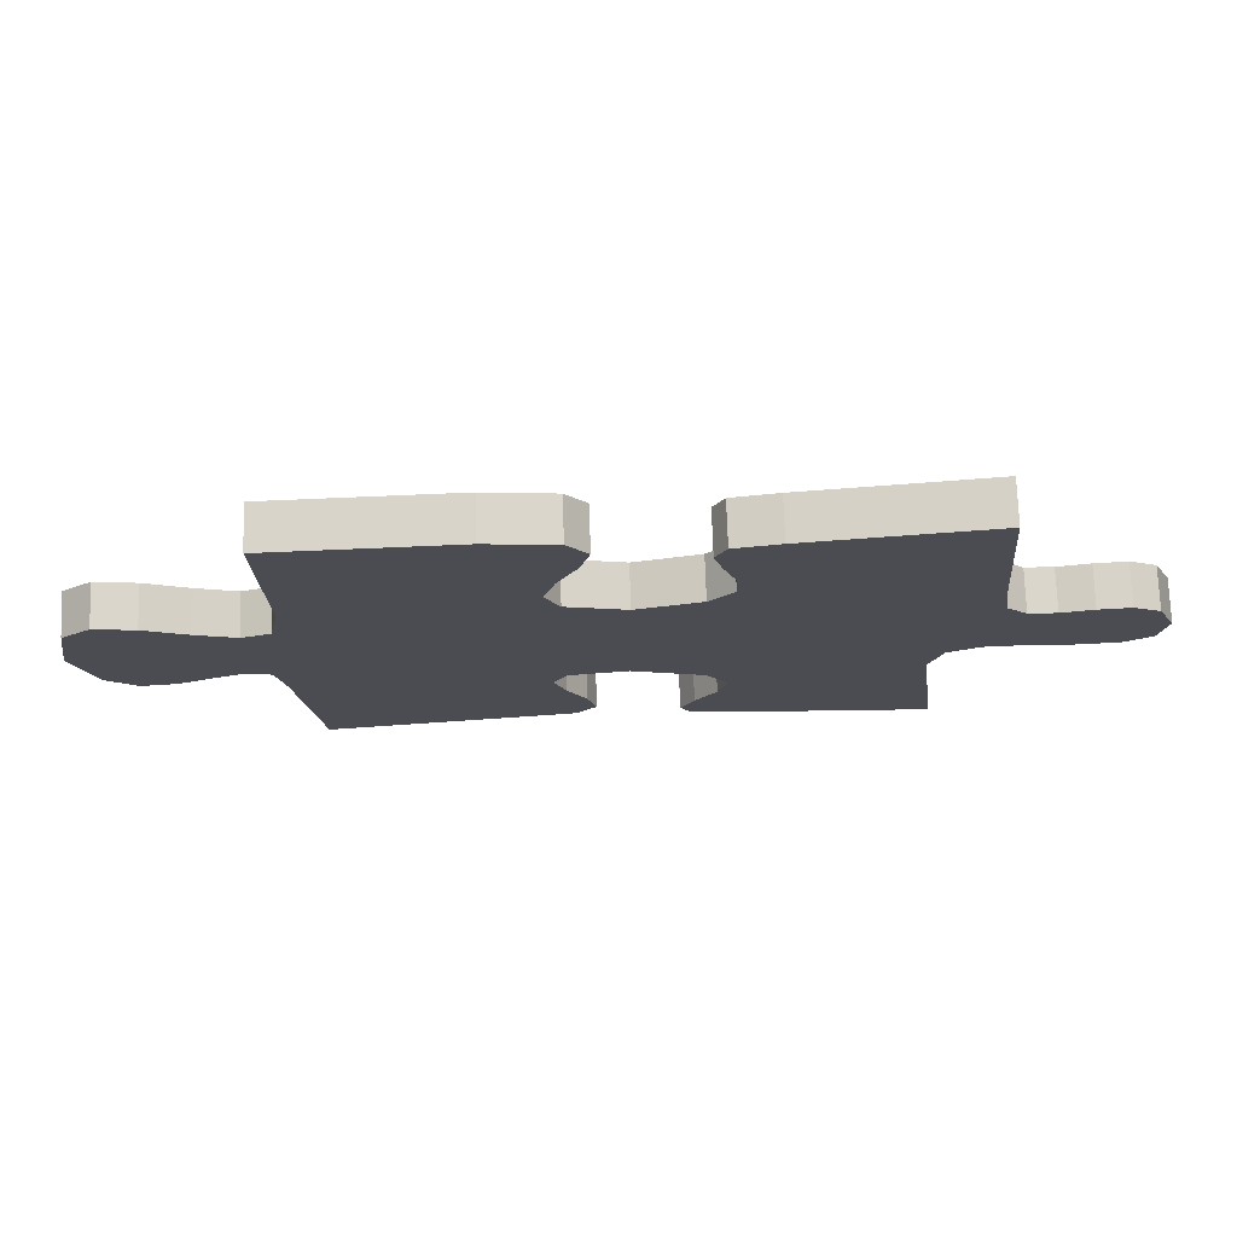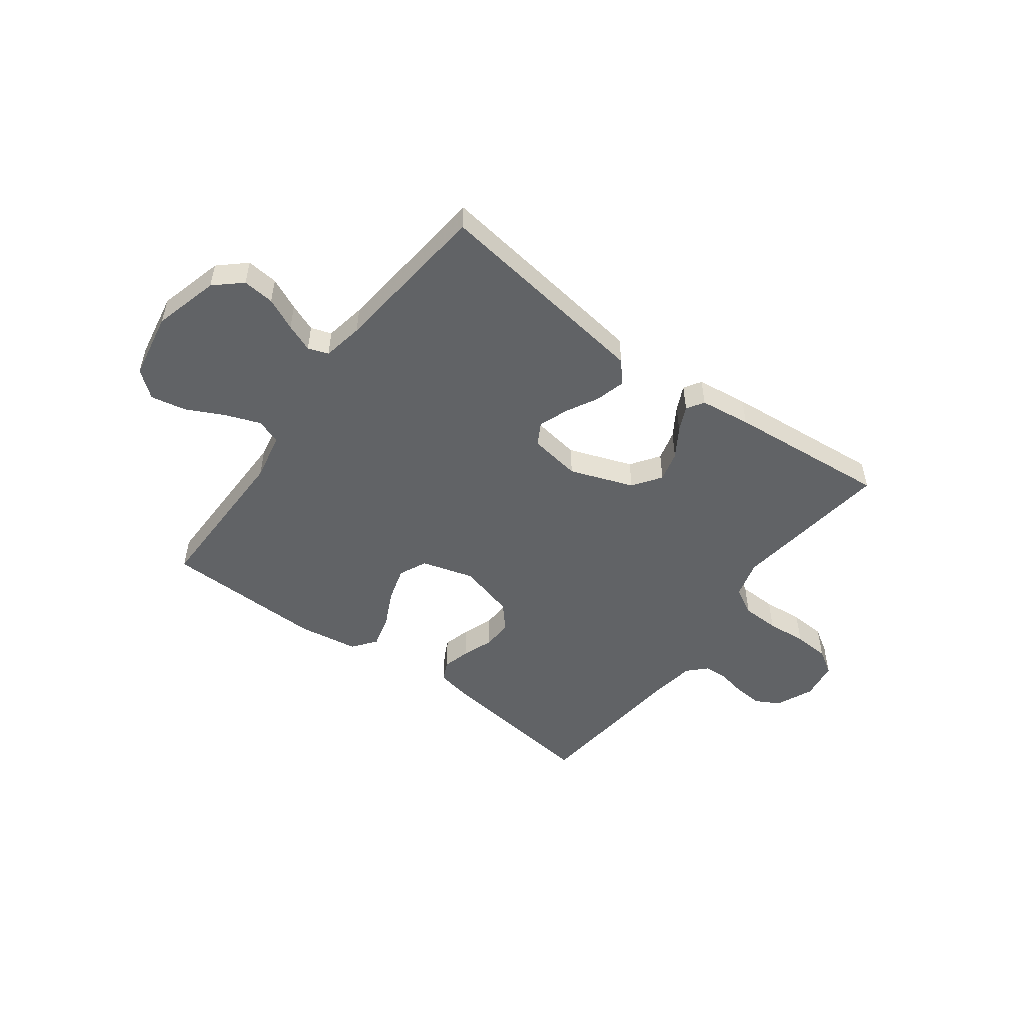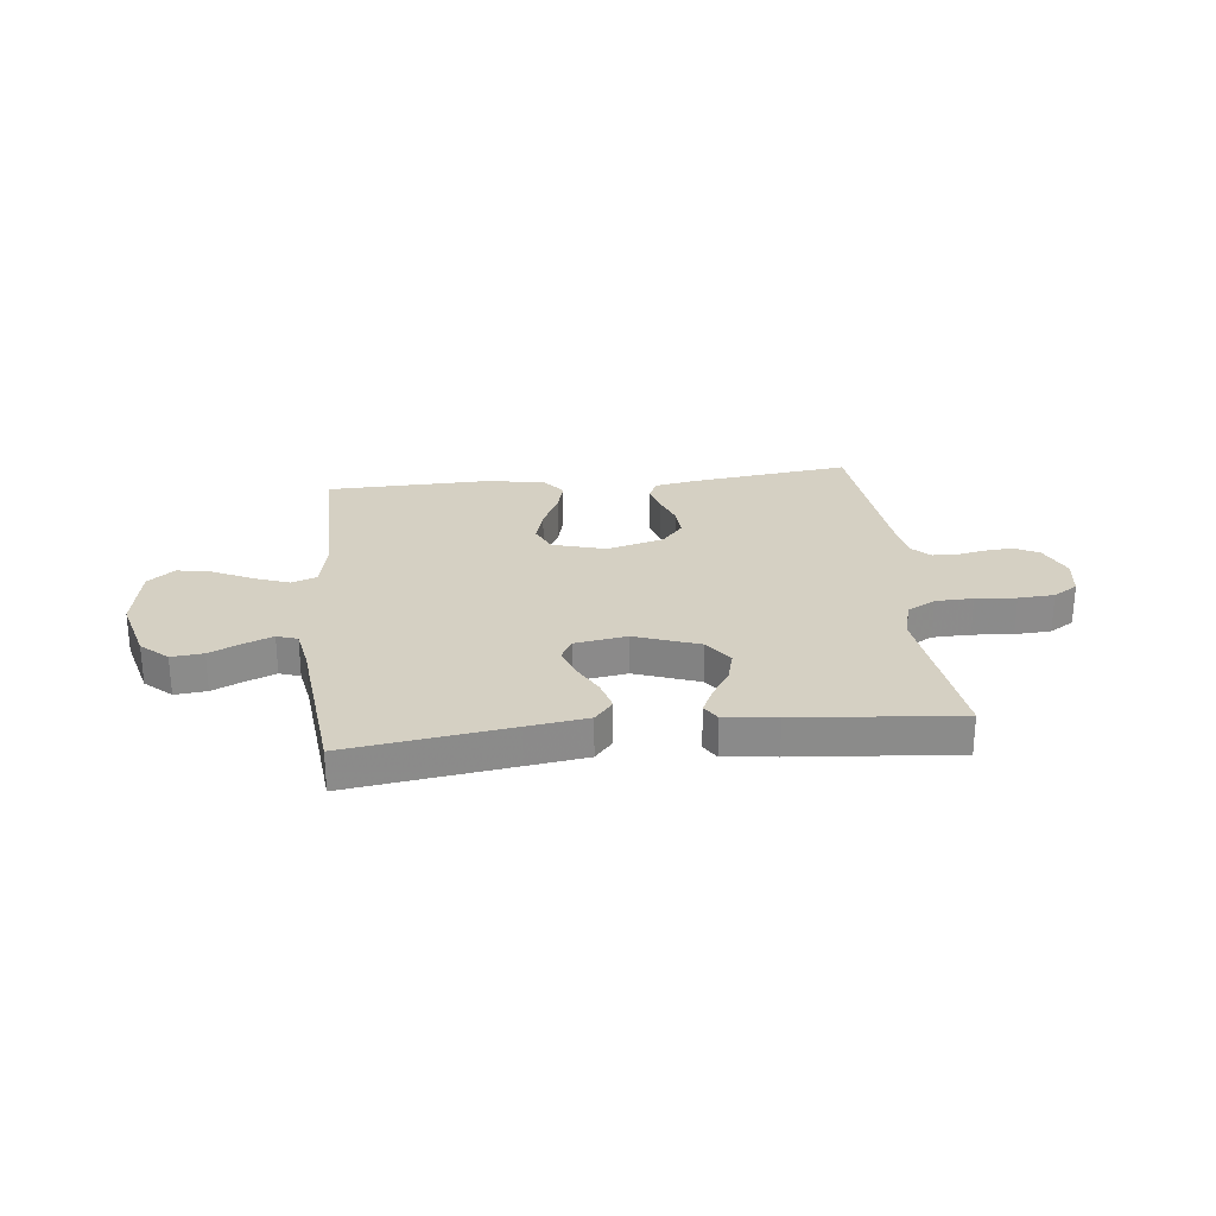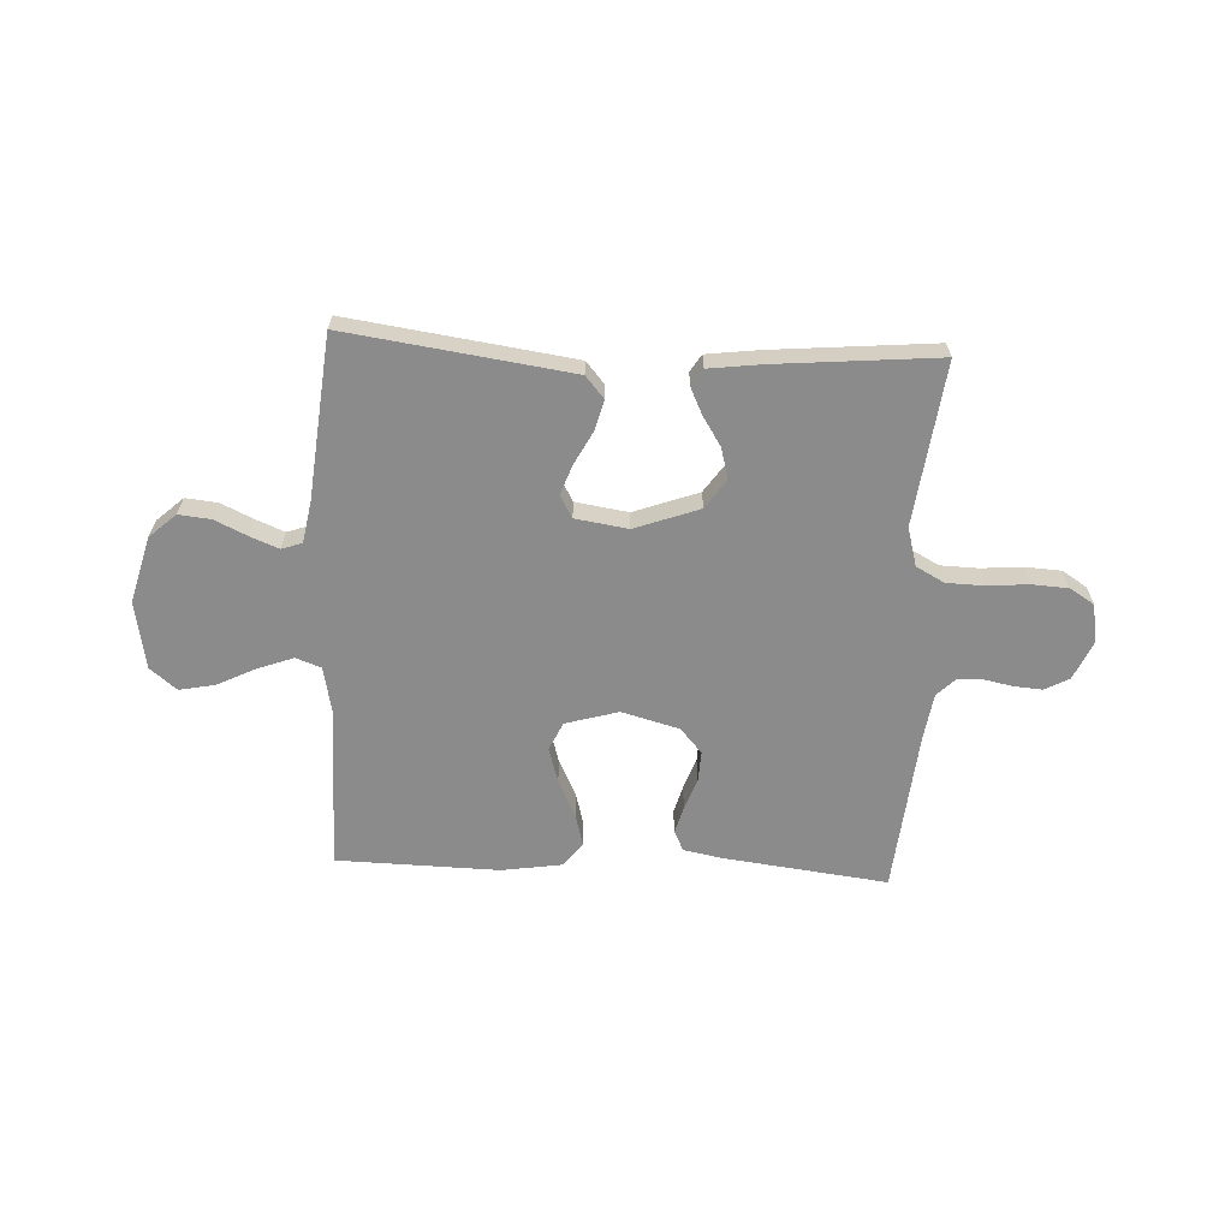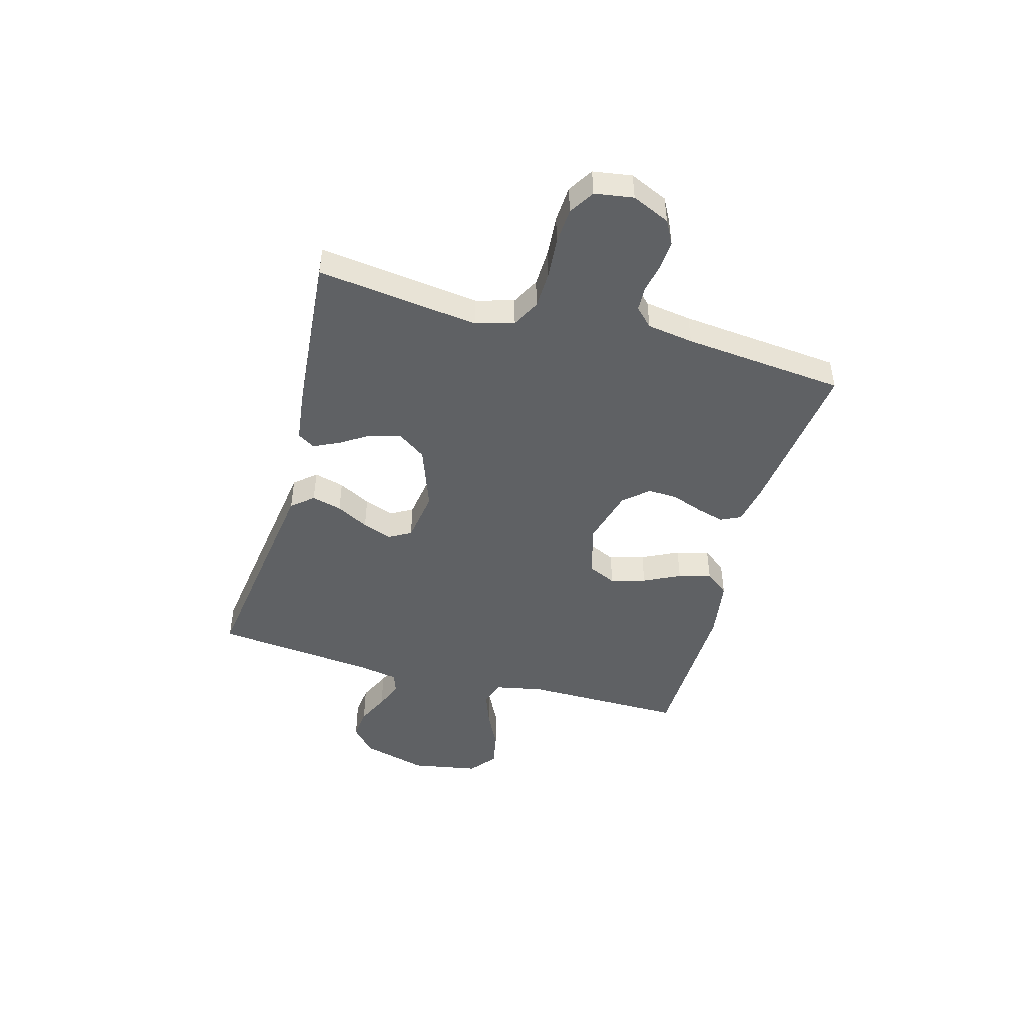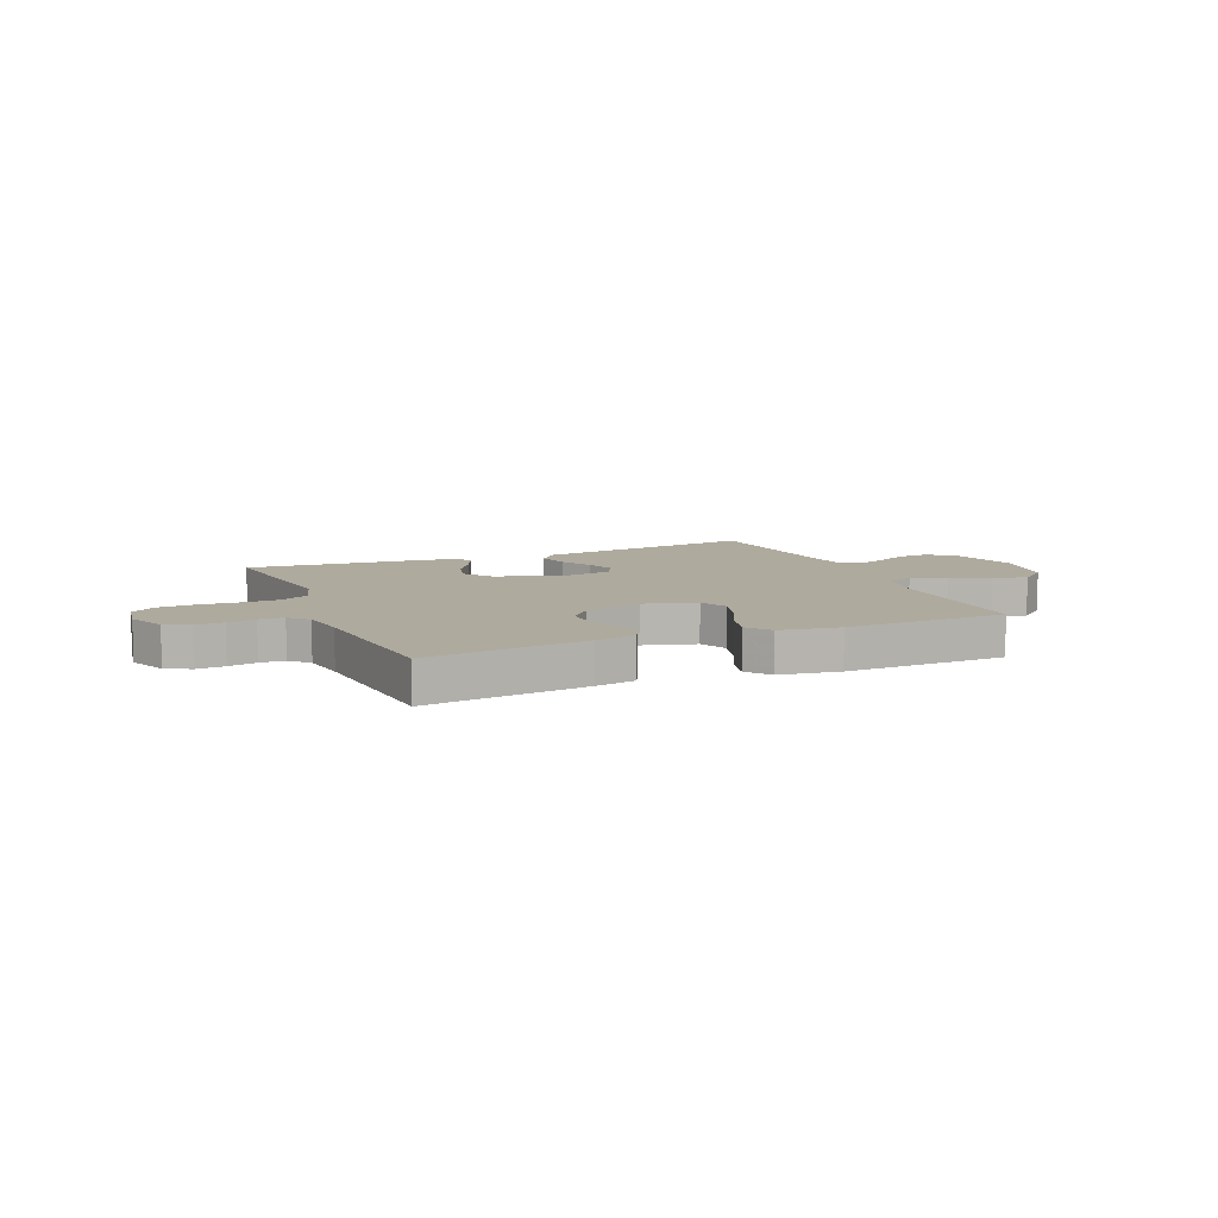
<metadata>
{"format":"obj","ext":"obj","renderer":"f3d","projection":"perspective","resolution":1024,"background":"white","views":[{"elev":74.4,"azim":178.0,"up":"+Z"},{"elev":-50.8,"azim":143.5,"up":"+Y"},{"elev":26.4,"azim":173.7,"up":"+Y"},{"elev":-63.8,"azim":177.3,"up":"+Y"},{"elev":-46.4,"azim":-105.4,"up":"+Y"},{"elev":9.2,"azim":-22.9,"up":"+Y"}]}
</metadata>
<code>
v 0.5 0.07 -0.5
v 0.2 0.07 -0.458
v 0.087 0.07 -0.442
v 0.053 0.07 -0.402
v 0.068 0.07 -0.346
v 0.1 0.07 -0.286
v 0.12 0.07 -0.231
v 0.097 0.07 -0.19
v 0 0.07 -0.175
v -0.119 0.07 -0.218
v -0.156 0.07 -0.271
v -0.141 0.07 -0.328
v -0.106 0.07 -0.383
v -0.084 0.07 -0.43
v -0.104 0.07 -0.462
v -0.2 0.07 -0.474
v -0.5 0.07 -0.5
v -0.462 0.07 -0.2
v -0.482 0.07 -0.129
v -0.534 0.07 -0.101
v -0.604 0.07 -0.099
v -0.679 0.07 -0.105
v -0.746 0.07 -0.101
v -0.792 0.07 -0.072
v -0.803 0.07 0
v -0.772 0.07 0.07
v -0.727 0.07 0.094
v -0.674 0.07 0.09
v -0.621 0.07 0.079
v -0.575 0.07 0.081
v -0.542 0.07 0.114
v -0.529 0.07 0.2
v -0.5 0.07 0.5
v -0.2 0.07 0.463
v -0.126 0.07 0.449
v -0.108 0.07 0.412
v -0.122 0.07 0.361
v -0.143 0.07 0.303
v -0.146 0.07 0.247
v -0.106 0.07 0.201
v 0 0.07 0.172
v 0.098 0.07 0.2
v 0.122 0.07 0.252
v 0.103 0.07 0.317
v 0.07 0.07 0.385
v 0.054 0.07 0.446
v 0.088 0.07 0.49
v 0.2 0.07 0.507
v 0.5 0.07 0.5
v 0.498 0.07 0.2
v 0.516 0.07 0.11
v 0.563 0.07 0.093
v 0.628 0.07 0.117
v 0.699 0.07 0.152
v 0.765 0.07 0.165
v 0.814 0.07 0.125
v 0.836 0.07 0
v 0.803 0.07 -0.122
v 0.754 0.07 -0.166
v 0.695 0.07 -0.16
v 0.635 0.07 -0.132
v 0.583 0.07 -0.111
v 0.545 0.07 -0.124
v 0.531 0.07 -0.2
v 0.5 0 -0.5
v 0.2 0 -0.458
v 0.087 0 -0.442
v 0.053 0 -0.402
v 0.068 0 -0.346
v 0.1 0 -0.286
v 0.12 0 -0.231
v 0.097 0 -0.19
v 0 0 -0.175
v -0.119 0 -0.218
v -0.156 0 -0.271
v -0.141 0 -0.328
v -0.106 0 -0.383
v -0.084 0 -0.43
v -0.104 0 -0.462
v -0.2 0 -0.474
v -0.5 0 -0.5
v -0.462 0 -0.2
v -0.482 0 -0.129
v -0.534 0 -0.101
v -0.604 0 -0.099
v -0.679 0 -0.105
v -0.746 0 -0.101
v -0.792 0 -0.072
v -0.803 0 0
v -0.772 0 0.07
v -0.727 0 0.094
v -0.674 0 0.09
v -0.621 0 0.079
v -0.575 0 0.081
v -0.542 0 0.114
v -0.529 0 0.2
v -0.5 0 0.5
v -0.2 0 0.463
v -0.126 0 0.449
v -0.108 0 0.412
v -0.122 0 0.361
v -0.143 0 0.303
v -0.146 0 0.247
v -0.106 0 0.201
v 0 0 0.172
v 0.098 0 0.2
v 0.122 0 0.252
v 0.103 0 0.317
v 0.07 0 0.385
v 0.054 0 0.446
v 0.088 0 0.49
v 0.2 0 0.507
v 0.5 0 0.5
v 0.498 0 0.2
v 0.516 0 0.11
v 0.563 0 0.093
v 0.628 0 0.117
v 0.699 0 0.152
v 0.765 0 0.165
v 0.814 0 0.125
v 0.836 0 0
v 0.803 0 -0.122
v 0.754 0 -0.166
v 0.695 0 -0.16
v 0.635 0 -0.132
v 0.583 0 -0.111
v 0.545 0 -0.124
v 0.531 0 -0.2
f 59 60 61
f 58 59 61
f 57 58 61
f 56 57 61
f 55 56 61
f 54 55 61
f 53 54 61
f 52 53 61 62
f 51 52 62 63
f 48 49 50
f 47 48 50
f 46 47 50
f 45 46 50
f 44 45 50
f 51 63 64
f 50 51 64
f 44 50 64
f 43 44 64
f 36 37 38
f 35 36 38
f 34 35 38
f 33 34 38
f 32 33 38
f 31 32 38 39
f 30 31 39 40
f 27 28 29
f 26 27 29
f 25 26 29
f 24 25 29
f 23 24 29
f 22 23 29
f 21 22 29
f 20 21 29 30
f 30 40 41
f 20 30 41
f 19 20 41
f 16 17 18
f 15 16 18
f 14 15 18
f 13 14 18
f 12 13 18
f 11 12 18 19
f 4 5 6
f 3 4 6
f 2 3 6
f 1 2 6
f 64 1 6
f 64 6 7
f 64 7 8
f 43 64 8
f 42 43 8
f 19 41 42
f 11 19 42
f 10 11 42
f 9 10 42
f 8 9 42
f 125 124 123
f 125 123 122
f 125 122 121
f 125 121 120
f 125 120 119
f 125 119 118
f 125 118 117
f 126 125 117 116
f 127 126 116 115
f 114 113 112
f 114 112 111
f 114 111 110
f 114 110 109
f 114 109 108
f 128 127 115
f 128 115 114
f 128 114 108
f 128 108 107
f 102 101 100
f 102 100 99
f 102 99 98
f 102 98 97
f 102 97 96
f 103 102 96 95
f 104 103 95 94
f 93 92 91
f 93 91 90
f 93 90 89
f 93 89 88
f 93 88 87
f 93 87 86
f 93 86 85
f 94 93 85 84
f 105 104 94
f 105 94 84
f 105 84 83
f 82 81 80
f 82 80 79
f 82 79 78
f 82 78 77
f 82 77 76
f 83 82 76 75
f 70 69 68
f 70 68 67
f 70 67 66
f 70 66 65
f 70 65 128
f 71 70 128
f 72 71 128
f 72 128 107
f 72 107 106
f 106 105 83
f 106 83 75
f 106 75 74
f 106 74 73
f 106 73 72
f 1 65 66 2
f 2 66 67 3
f 3 67 68 4
f 4 68 69 5
f 5 69 70 6
f 6 70 71 7
f 7 71 72 8
f 8 72 73 9
f 9 73 74 10
f 10 74 75 11
f 11 75 76 12
f 12 76 77 13
f 13 77 78 14
f 14 78 79 15
f 15 79 80 16
f 16 80 81 17
f 17 81 82 18
f 18 82 83 19
f 19 83 84 20
f 20 84 85 21
f 21 85 86 22
f 22 86 87 23
f 23 87 88 24
f 24 88 89 25
f 25 89 90 26
f 26 90 91 27
f 27 91 92 28
f 28 92 93 29
f 29 93 94 30
f 30 94 95 31
f 31 95 96 32
f 32 96 97 33
f 33 97 98 34
f 34 98 99 35
f 35 99 100 36
f 36 100 101 37
f 37 101 102 38
f 38 102 103 39
f 39 103 104 40
f 40 104 105 41
f 41 105 106 42
f 42 106 107 43
f 43 107 108 44
f 44 108 109 45
f 45 109 110 46
f 46 110 111 47
f 47 111 112 48
f 48 112 113 49
f 49 113 114 50
f 50 114 115 51
f 51 115 116 52
f 52 116 117 53
f 53 117 118 54
f 54 118 119 55
f 55 119 120 56
f 56 120 121 57
f 57 121 122 58
f 58 122 123 59
f 59 123 124 60
f 60 124 125 61
f 61 125 126 62
f 62 126 127 63
f 63 127 128 64
f 64 128 65 1

</code>
